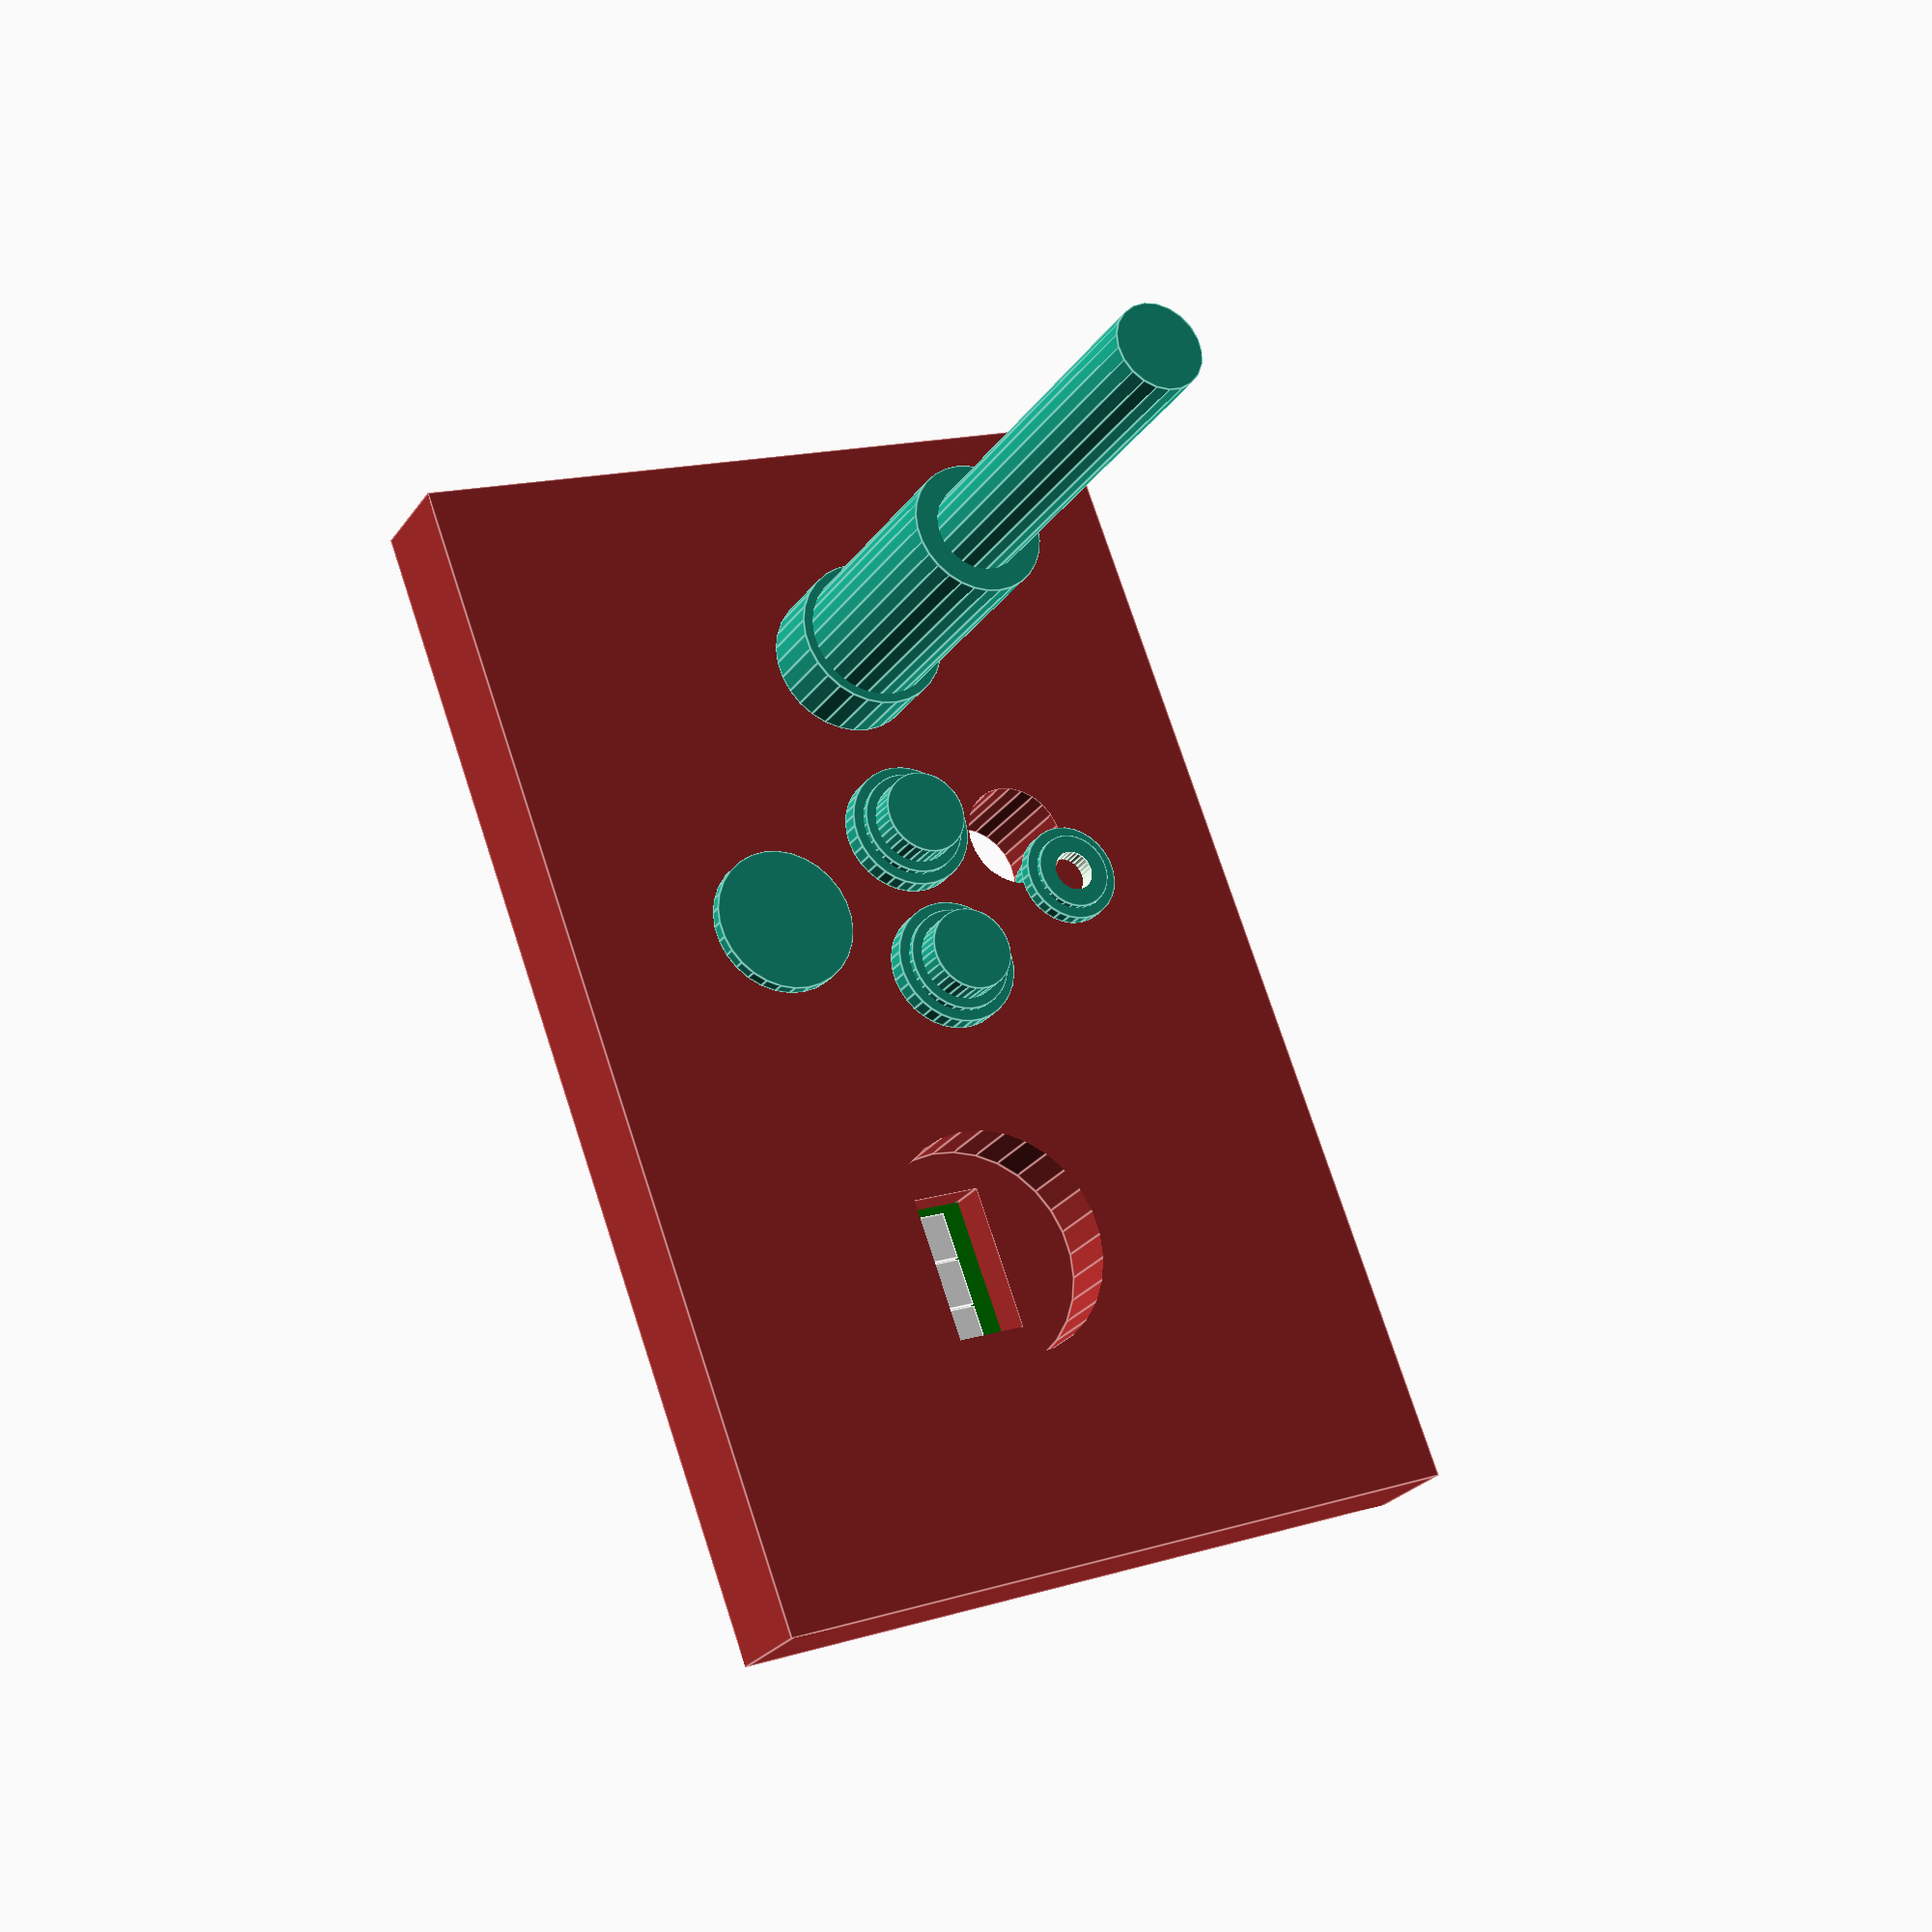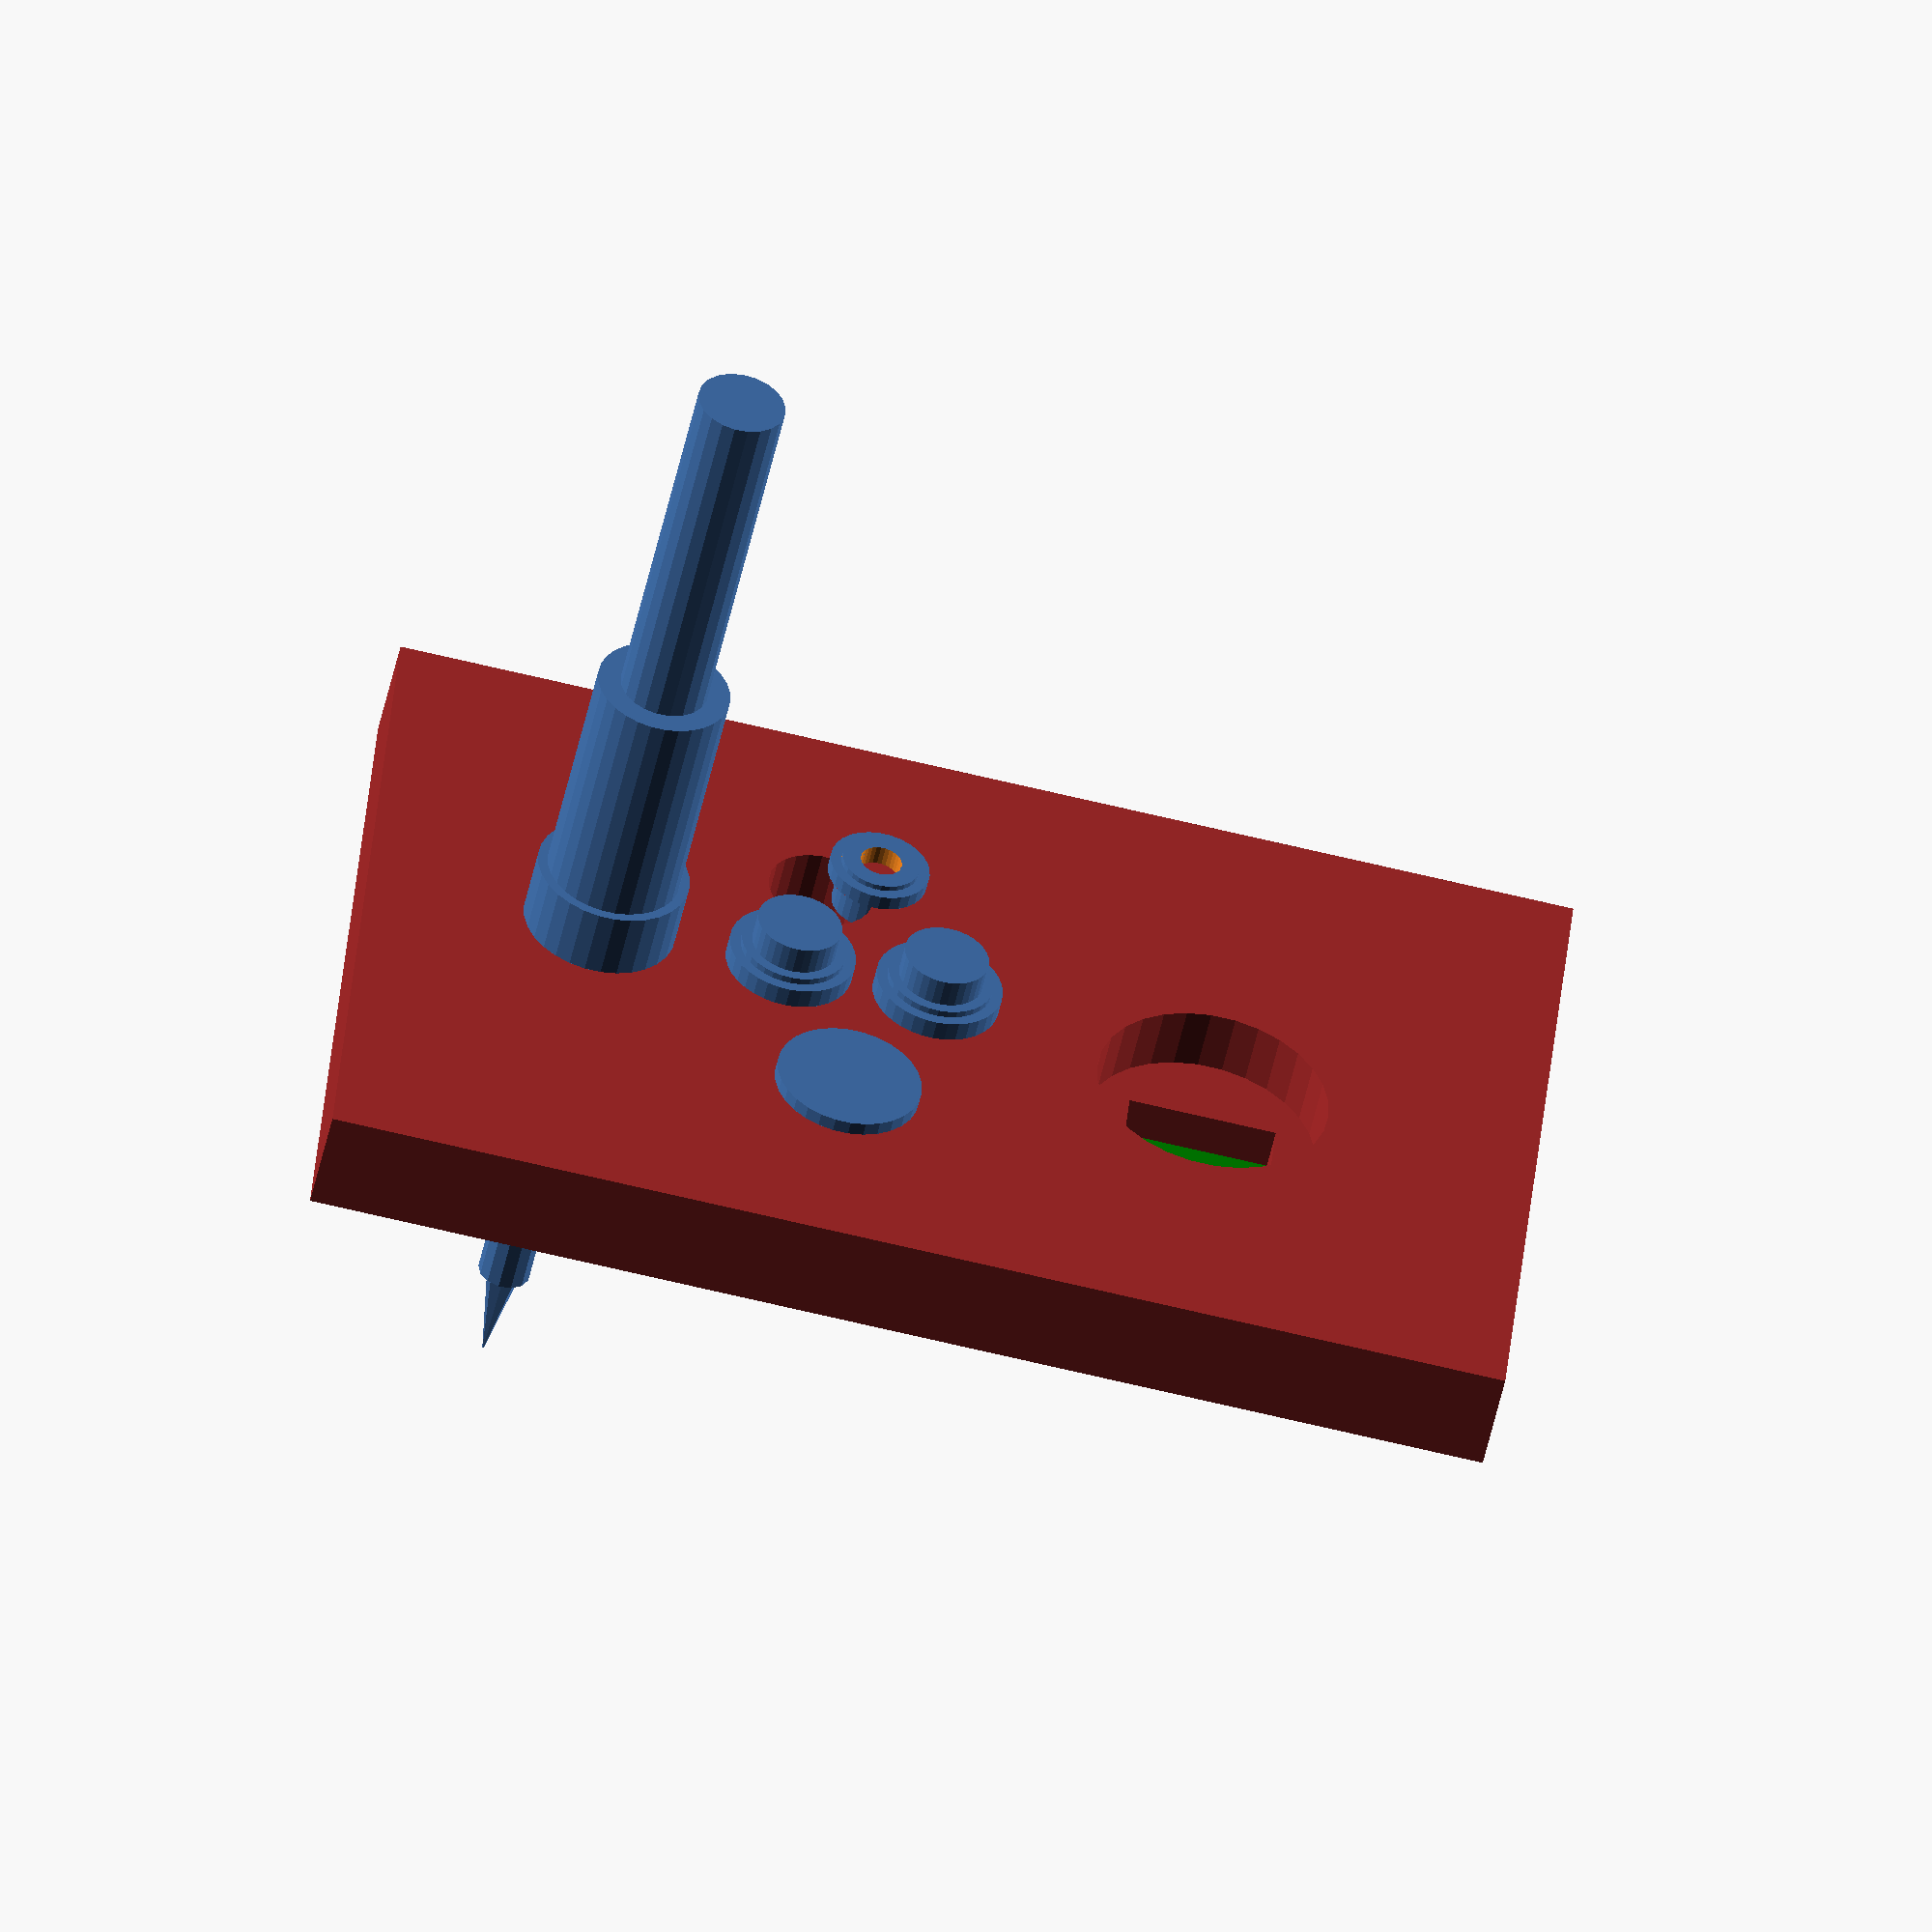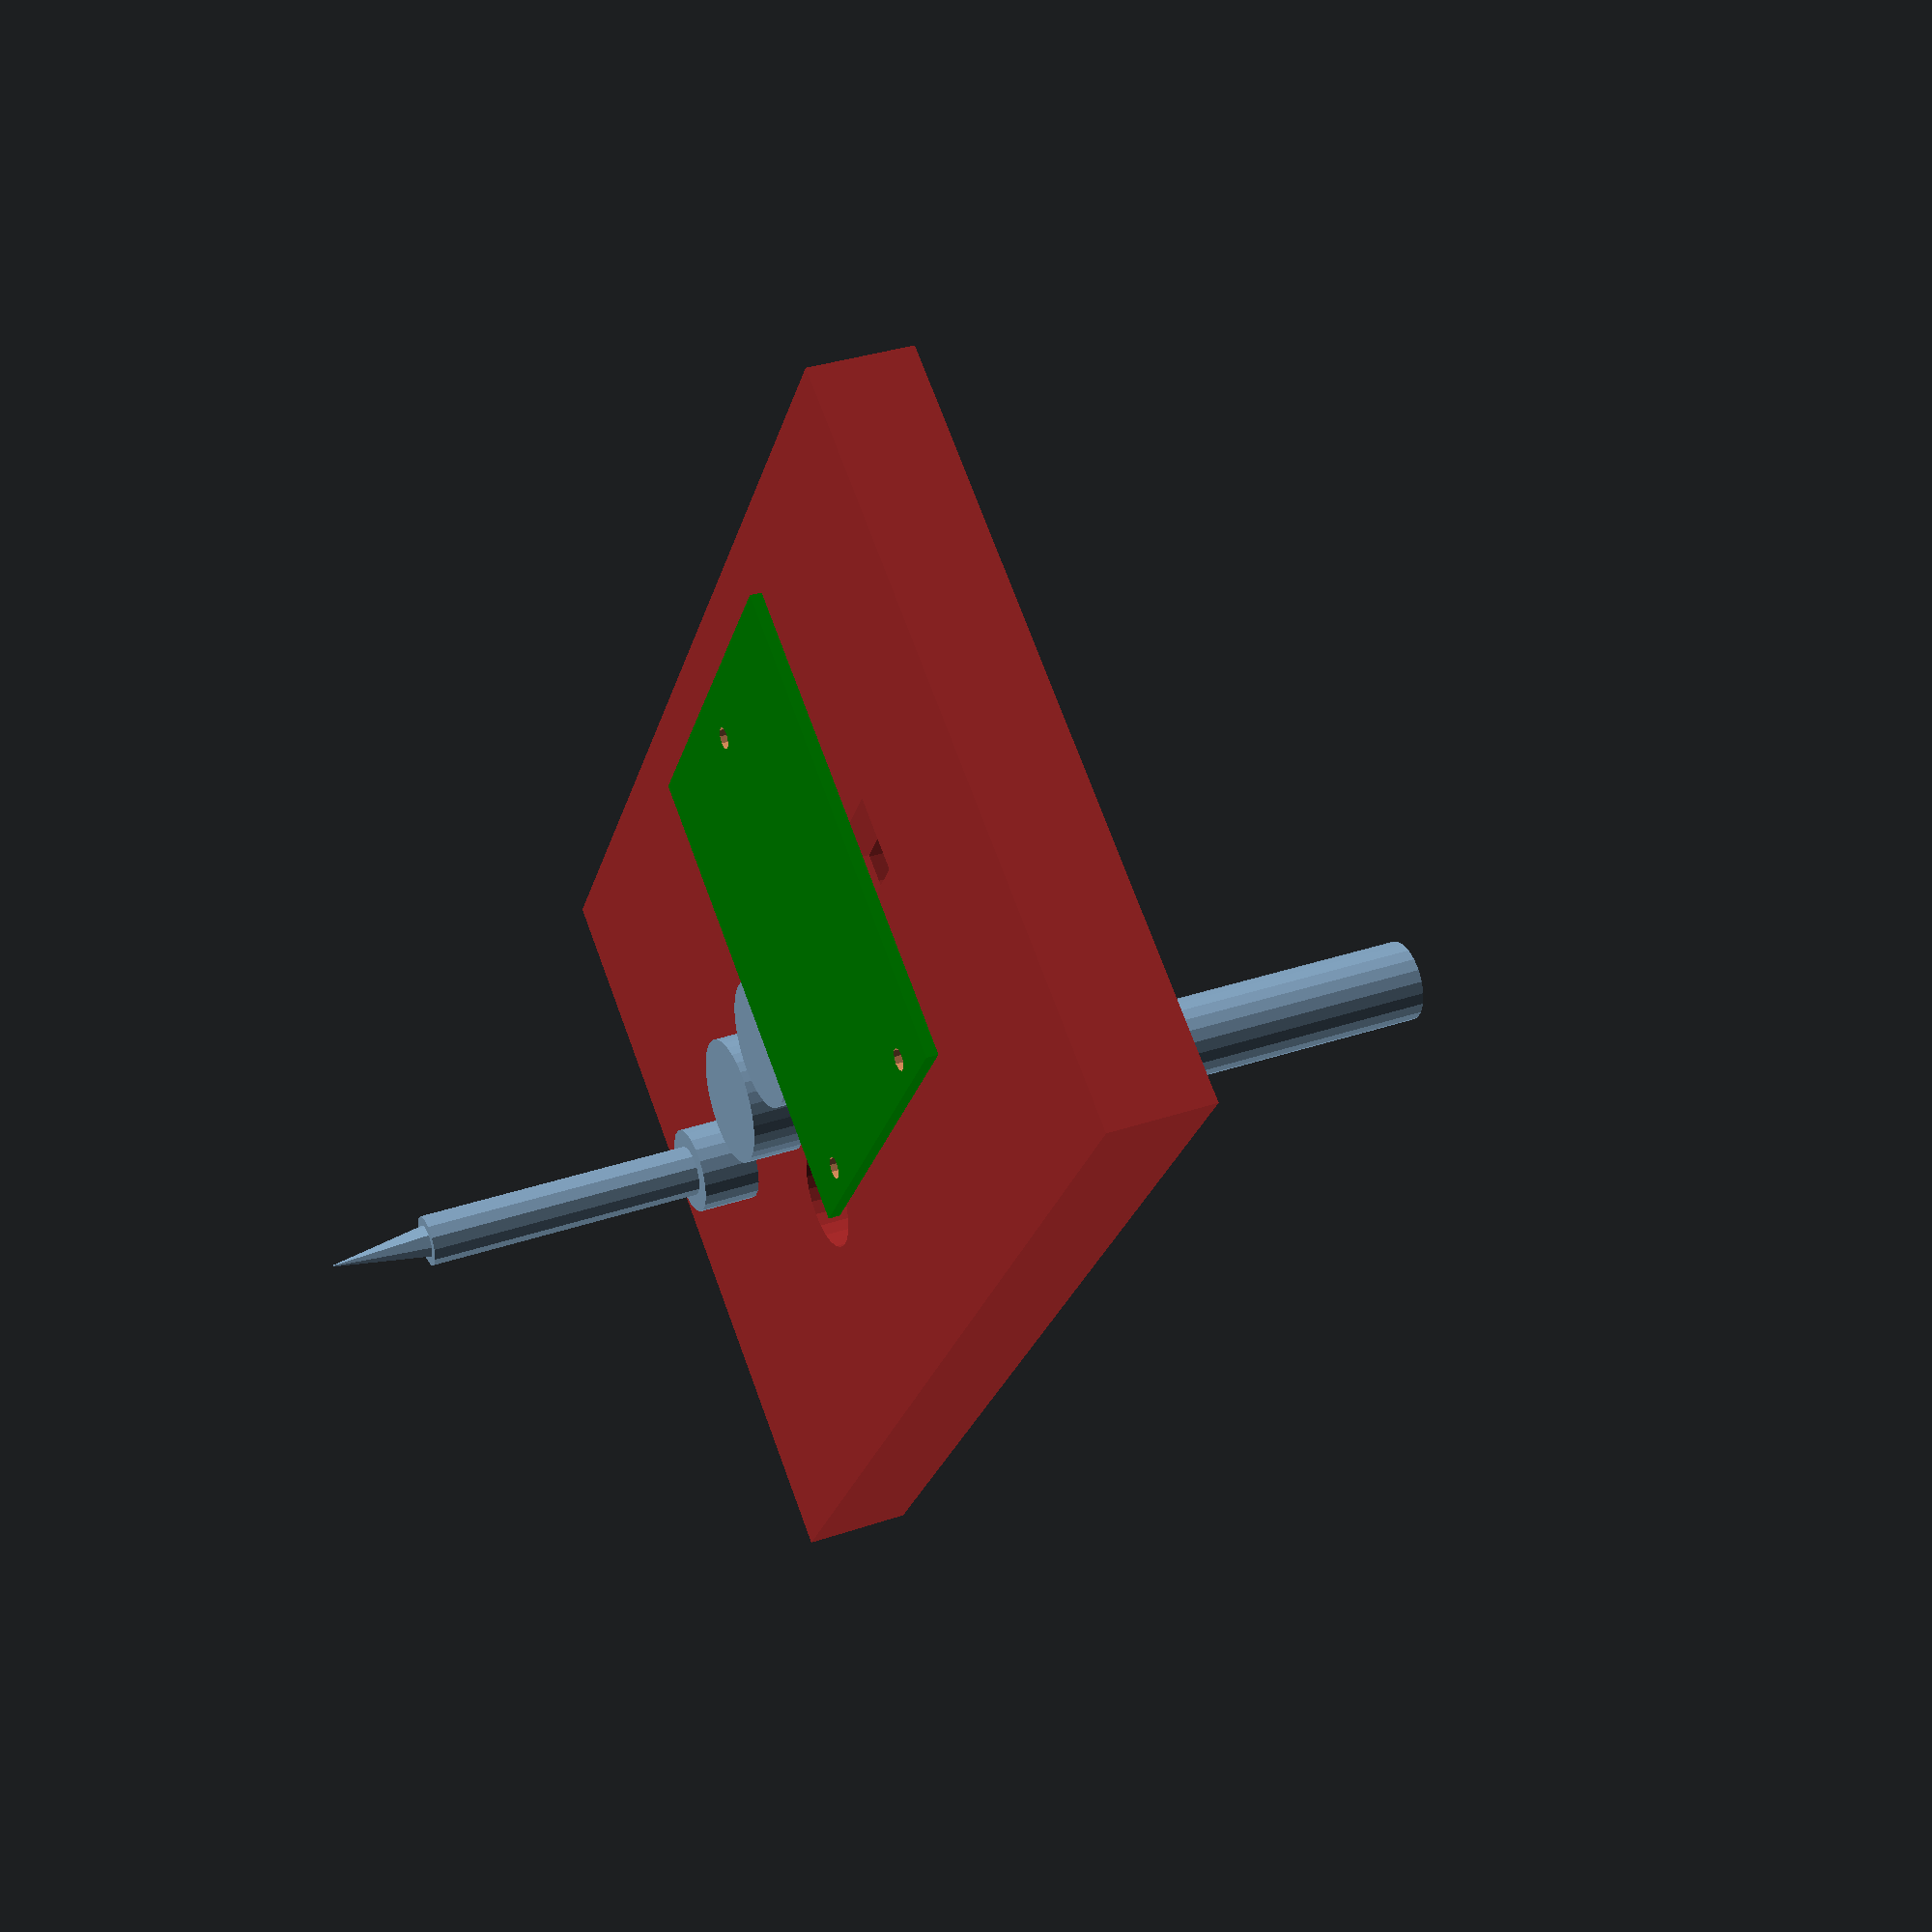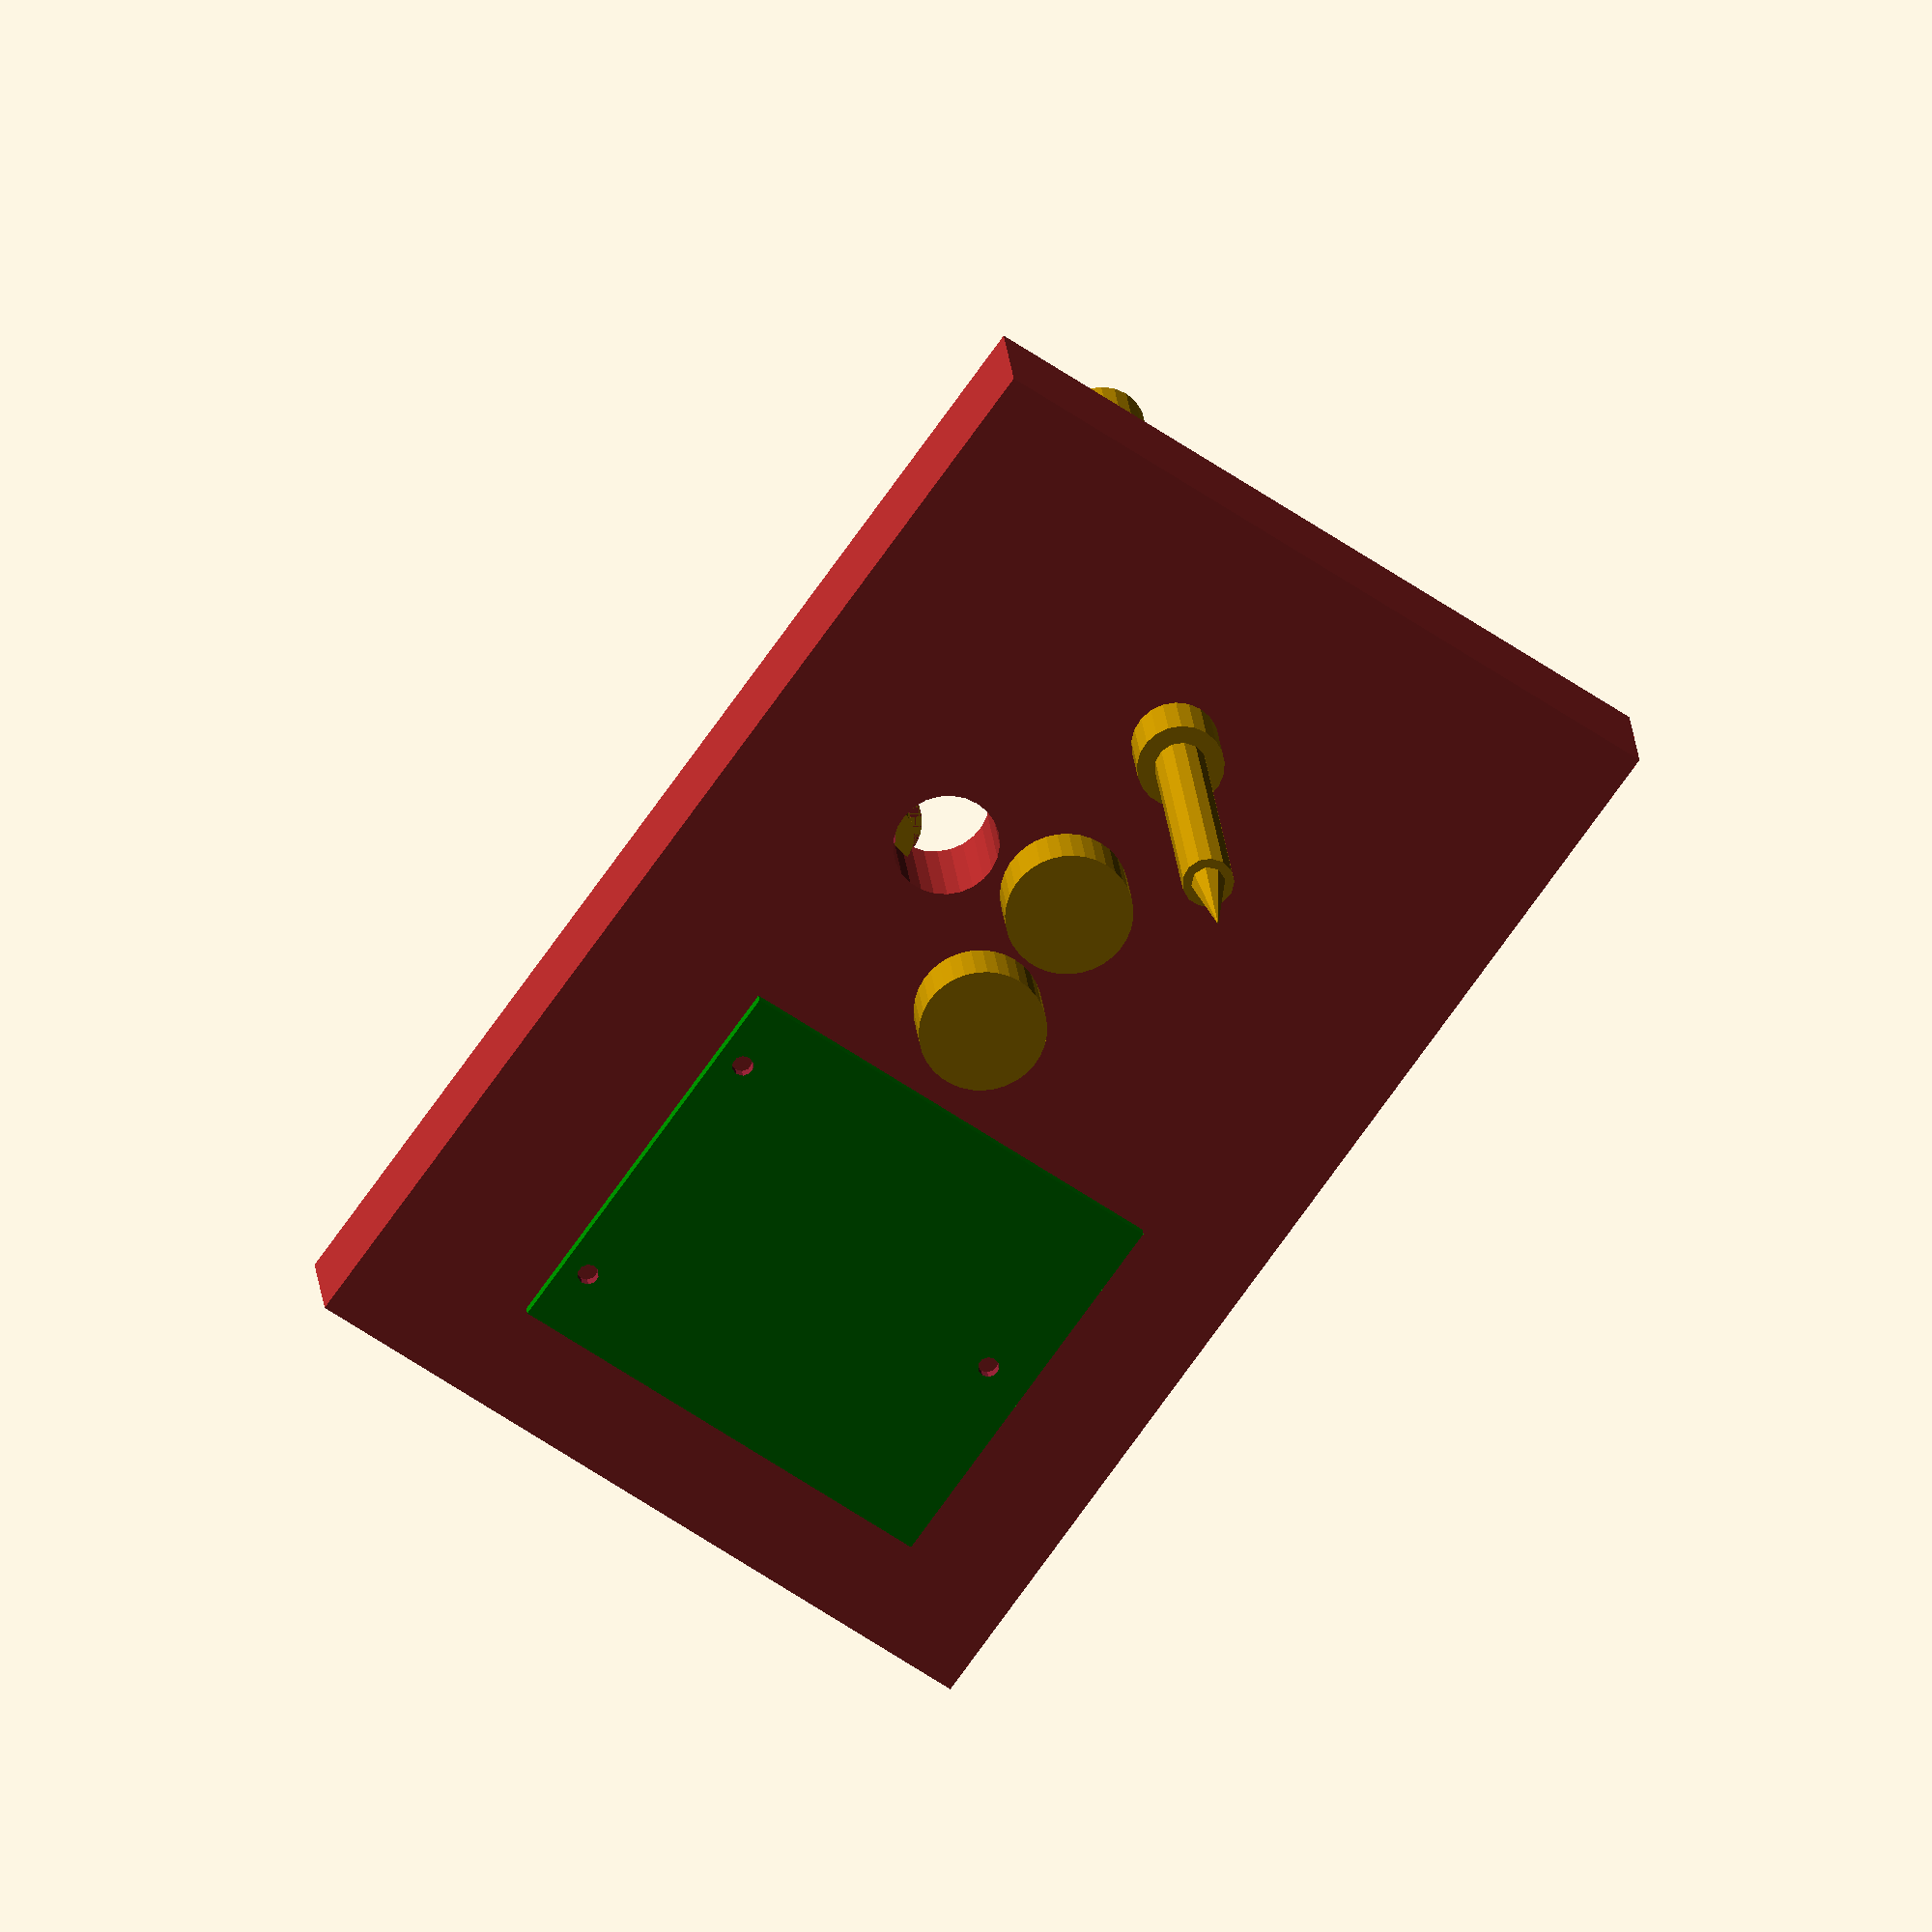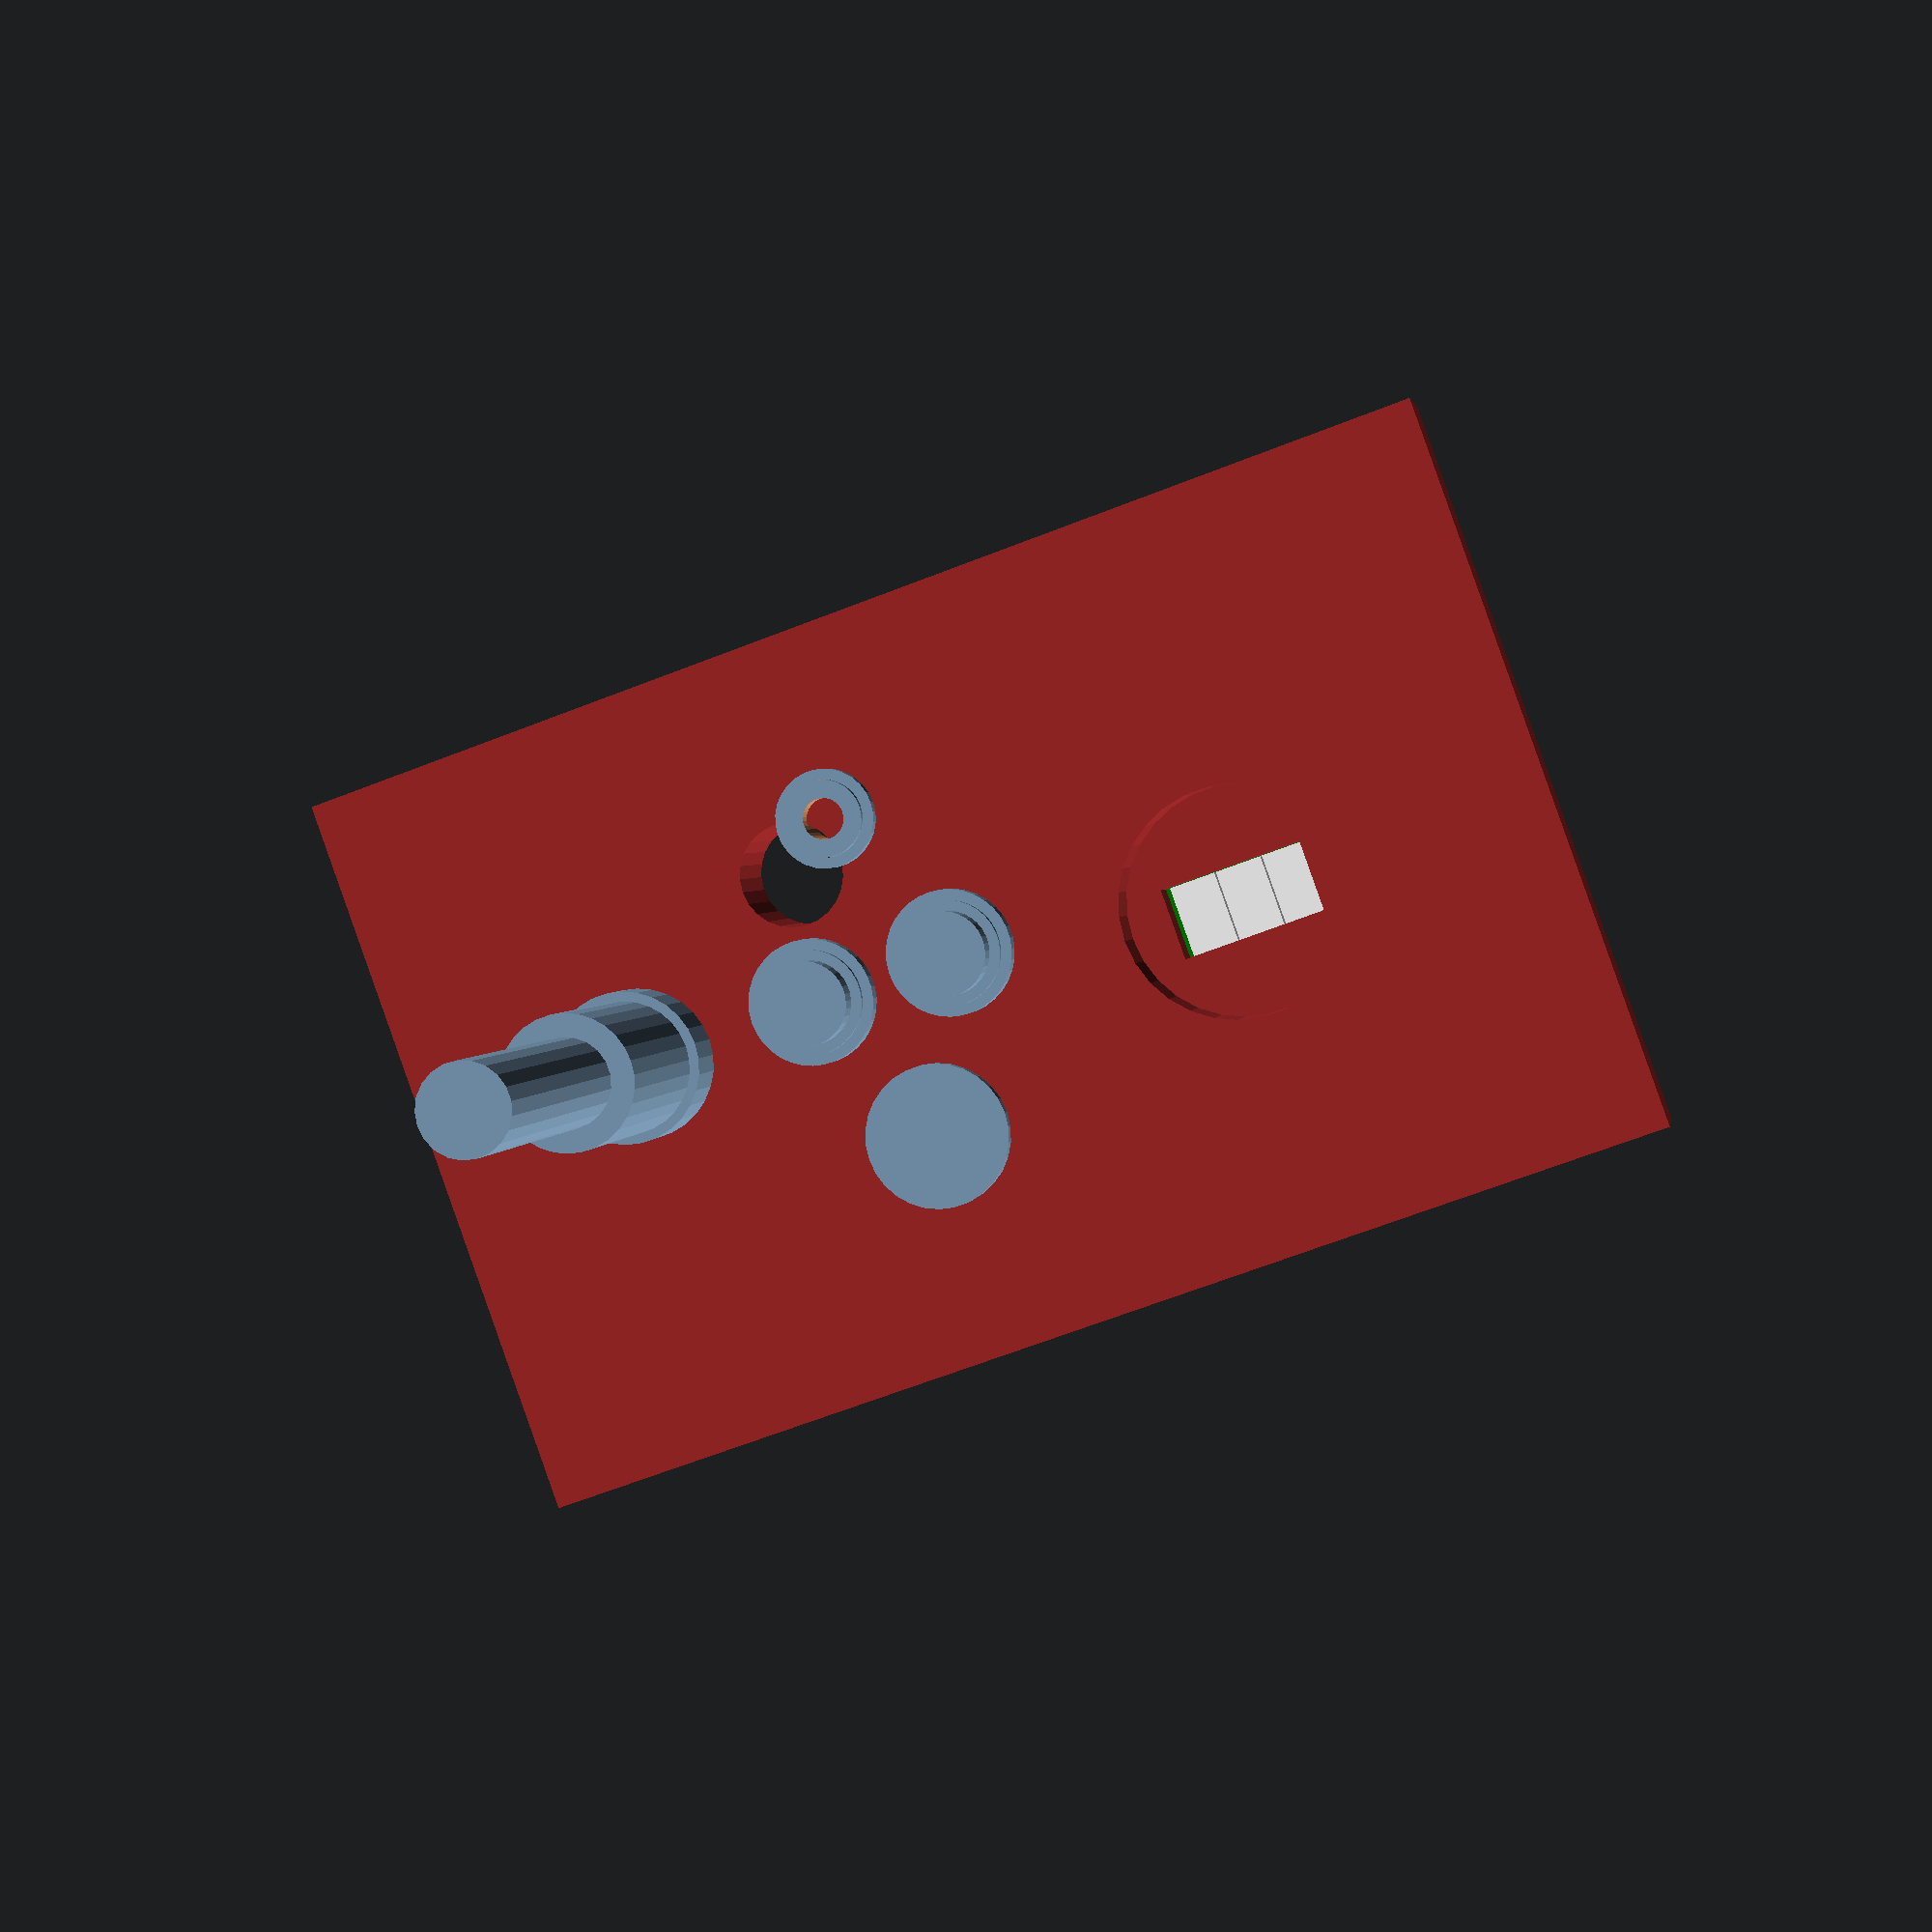
<openscad>
inch = 25.4;
oak_thickness = 5/8*inch;
component_gutter = 1/8*inch;

control_board_width = 2.349*inch;
control_board_height = 2.727*inch;
control_board_thickness = 0.068*inch;
segment_distance_from_top = 0.977*inch;
segment_height = 0.433*inch;
segment_gutter = 0.01*inch;
segment_width = (0.869*inch - 2*segment_gutter)/3;
segment_depth = 0.195*inch;

button_diameter = 19;
button_hole_diameter = 15.8;
iron_bracket_width = 1.25*inch;

top_angle = 10;
top_angle_adjust = oak_thickness * tan(top_angle);
top_width = 
  oak_thickness +
  component_gutter +
  control_board_width +
  component_gutter +
  button_diameter +
  component_gutter +
  button_diameter +
  component_gutter +
  iron_bracket_width +
  component_gutter +
  oak_thickness;
top_height =
  top_angle_adjust +
  oak_thickness +
  component_gutter +
  control_board_height +
  component_gutter +
  oak_thickness +
  top_angle_adjust;

component_x = function(grid_pos)
  let (
    x_offset = oak_thickness +
      component_gutter +
      control_board_width +
      component_gutter +
      button_diameter/2,
    x_spacing = button_diameter + component_gutter
  )
  x_offset + grid_pos * x_spacing;
component_y = function(grid_pos)
  let (
    y_offset = -(top_angle_adjust + oak_thickness + component_gutter +  button_diameter/2),
    y_space = control_board_height - button_diameter,
    y_spacing = -y_space / 2
  )
  y_offset + grid_pos * y_spacing; 

up_button_position    = [component_x(  0), component_y(1), 0];
enter_button_position = [component_x(  1), component_y(1), 0];
power_switch_position = [component_x(0.5), component_y(2), 0];
iron_plug_position    = [component_x(0.5), component_y(0), 0];

iron_position = [
  top_width - oak_thickness - component_gutter - iron_bracket_width/2,
  component_y(1),
  0
];

// reference: upper, left corner at 0,0
module control_board() {
  screw_hole_diameter = 0.125*inch;
  top_screw_hole_distance = 0.275*inch;
  bottom_screw_hole_distance = 0.1565*inch;
  side_screw_hole_distance = 0.3925*inch;
  
  module segment_display() {
    cube([segment_width, segment_height, segment_depth],center=true);
  }
  translate([
      +control_board_width/2,
      -control_board_height/2,
      -control_board_thickness/2 - segment_depth
  ]) {
    difference() {
      union() {
        color("green")
          cube([control_board_width,control_board_height,control_board_thickness], center=true);
        color("white")
          translate([0,
                    +control_board_height/2 - segment_height/2 - segment_distance_from_top,
                    control_board_thickness/2+segment_depth/2
          ]) {
            translate([-segment_width-segment_gutter,0,0]) segment_display();
            segment_display();
            translate([+segment_width+segment_gutter,0,0]) segment_display();
          }
      }
      translate([0,+control_board_height/2-top_screw_hole_distance,0])
        cylinder(control_board_thickness*2, d=screw_hole_diameter, center=true, $fn=10);
      translate([+control_board_width/2-side_screw_hole_distance,-control_board_height/2+bottom_screw_hole_distance,0])
        cylinder(control_board_thickness*2, d=screw_hole_diameter, center=true, $fn=10);
      translate([-control_board_width/2+side_screw_hole_distance,-control_board_height/2+bottom_screw_hole_distance,0])
        cylinder(control_board_thickness*2, d=screw_hole_diameter, center=true, $fn=10);
    }
  }
}

module button() {
  $fn=35;
  translate([0,0,oak_thickness - 3]) {
    cylinder(11.2, d=12.7);
    cylinder(7, d=button_hole_diameter);
    translate([0,0,3]) cylinder(3, d=button_diameter);
    translate([0,0,-21]) cylinder(21, d=button_diameter);
  }
}


module power_switch() {
  $fn=30;
  shaft_diameter = 0.4565*inch;
  shaft_height = 0.327*inch;
  ring_diameter = 0.588*inch;
  ring_thickness = 0.0855*inch;
  ring_position = 0.21*inch;
  
  translate ([0,0,oak_thickness - ring_position]) {
    difference() {
      cylinder(shaft_height, d=shaft_diameter);
      translate([0,0,-0.05]) cylinder(shaft_height+0.1, d=0.2435*inch);
    }
    translate([0,0,ring_position])
      difference() {
        cylinder(ring_thickness, d=ring_diameter);
        translate([0,0,-0.1]) cylinder(ring_thickness+0.2, d=shaft_diameter+0.1);
      }
  }
}

plug_shaft_diameter = 0.732*inch;
plug_shaft_height = 0.447*inch;
plug_flange_thickness = 2;
module iron_plug() {
  translate([0,0,oak_thickness-plug_shaft_height/2]) cylinder(plug_shaft_height, d=plug_shaft_diameter, center=true);
  translate([0,0,oak_thickness+plug_flange_thickness/2]) cylinder(plug_flange_thickness, d=21.75, center=true);
}

module iron() {
  translate([0,0,oak_thickness]) {
    translate([0,0,3.97*inch/2]) cylinder(3.97*inch, d=0.518*inch, center=true);
    translate([0,0,1.8*inch/2]) cylinder(1.8*inch, d=0.786*inch, center=true);
    translate([0,0,0.4*inch/2]) cylinder(0.4*inch, d=0.9*inch, center=true);

    translate([0,0,-0.39*inch/2]) cylinder(0.39*inch, d=0.782*inch, center=true);
    translate([0,0,-0.97*inch/2]) cylinder(0.97*inch, d=0.512*inch, center=true);
    translate([0,0,-2.66*inch/2]) cylinder(2.66*inch, d=0.304*inch, center=true);
    translate([0,0,-2.66*inch - 0.58*inch/2]) cylinder(0.58*inch, d2=0.2*inch, d1=0.01*inch, center=true);
  }
}

module components() {
  translate([0,0, -0.2*inch]) control_board();
  translate([-oak_thickness - component_gutter,oak_thickness + component_gutter,0]) {
    translate(up_button_position) button();
    translate(enter_button_position) button();
    translate(power_switch_position) power_switch();
    translate(iron_plug_position) iron_plug();
    translate(iron_position) iron();
  }
}

viewport_diameter = (1+3/8)*inch;
viewport_floor_thickness = 1/4*inch;
viewport_through_width = segment_width*3 + 2*segment_gutter;

echo("top dimensions: ", top_width/inch, "x", top_height/inch);

module top() {
  viewport_x = control_board_width/2;
  viewport_y = -segment_distance_from_top -segment_height/2;

  color("brown")
    difference() {
      translate([
        +top_width/2 - component_gutter - oak_thickness,
        -top_height/2 + component_gutter + oak_thickness + top_angle_adjust,
        +oak_thickness/2
      ])
      cube([top_width,top_height,oak_thickness], center=true);
      
      translate([viewport_x, viewport_y, oak_thickness/2+viewport_floor_thickness])
        cylinder(oak_thickness, d=viewport_diameter, center=true);
      translate([viewport_x, viewport_y, 0])
        cube([viewport_through_width, segment_height,viewport_floor_thickness*2+0.1], center=true);
        
      //hole
      translate(up_button_position)
      translate([0,0,+oak_thickness/2])
      cylinder(oak_thickness+0.2, d=button_hole_diameter, center=true);
    }
}

components();
top();


</openscad>
<views>
elev=204.4 azim=69.7 roll=206.2 proj=p view=edges
elev=50.8 azim=185.2 roll=348.0 proj=o view=wireframe
elev=326.1 azim=55.4 roll=245.3 proj=p view=wireframe
elev=336.5 azim=234.9 roll=174.6 proj=o view=solid
elev=177.7 azim=340.2 roll=170.7 proj=p view=wireframe
</views>
